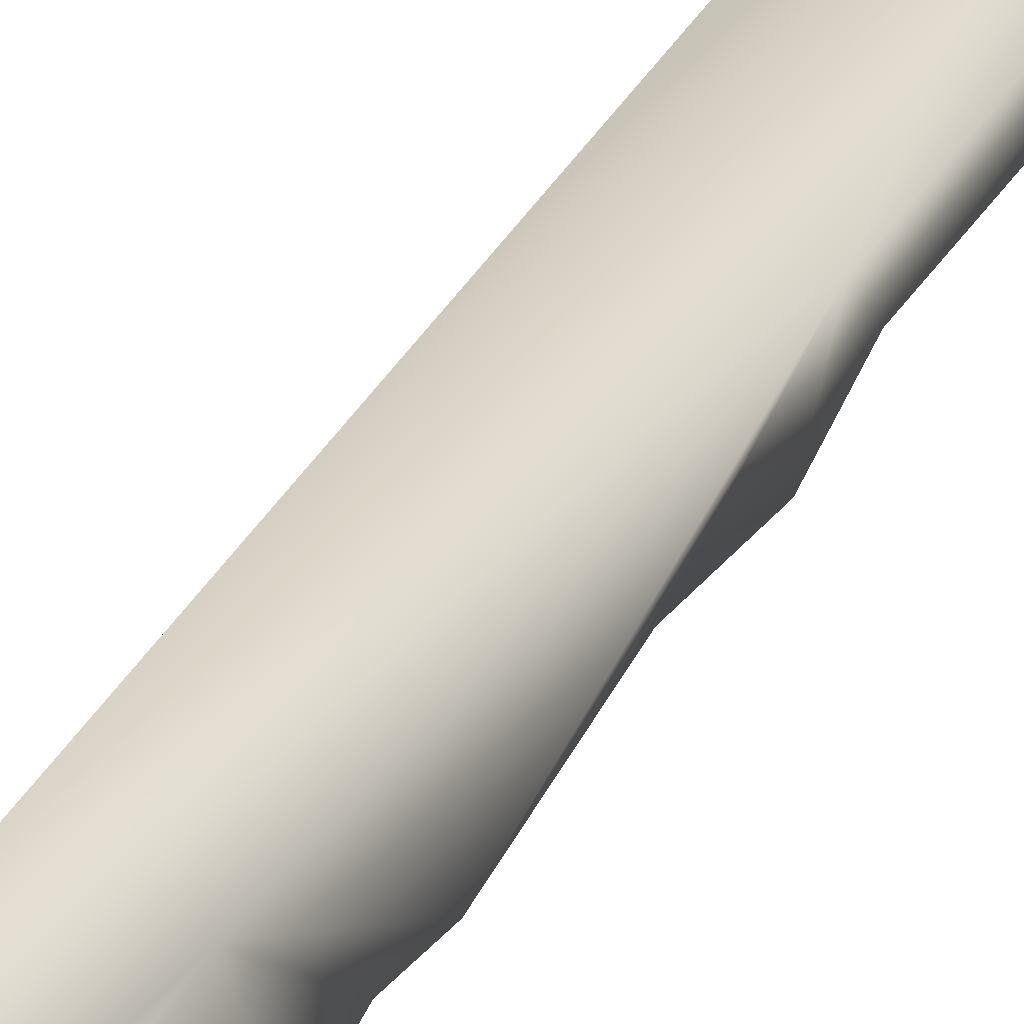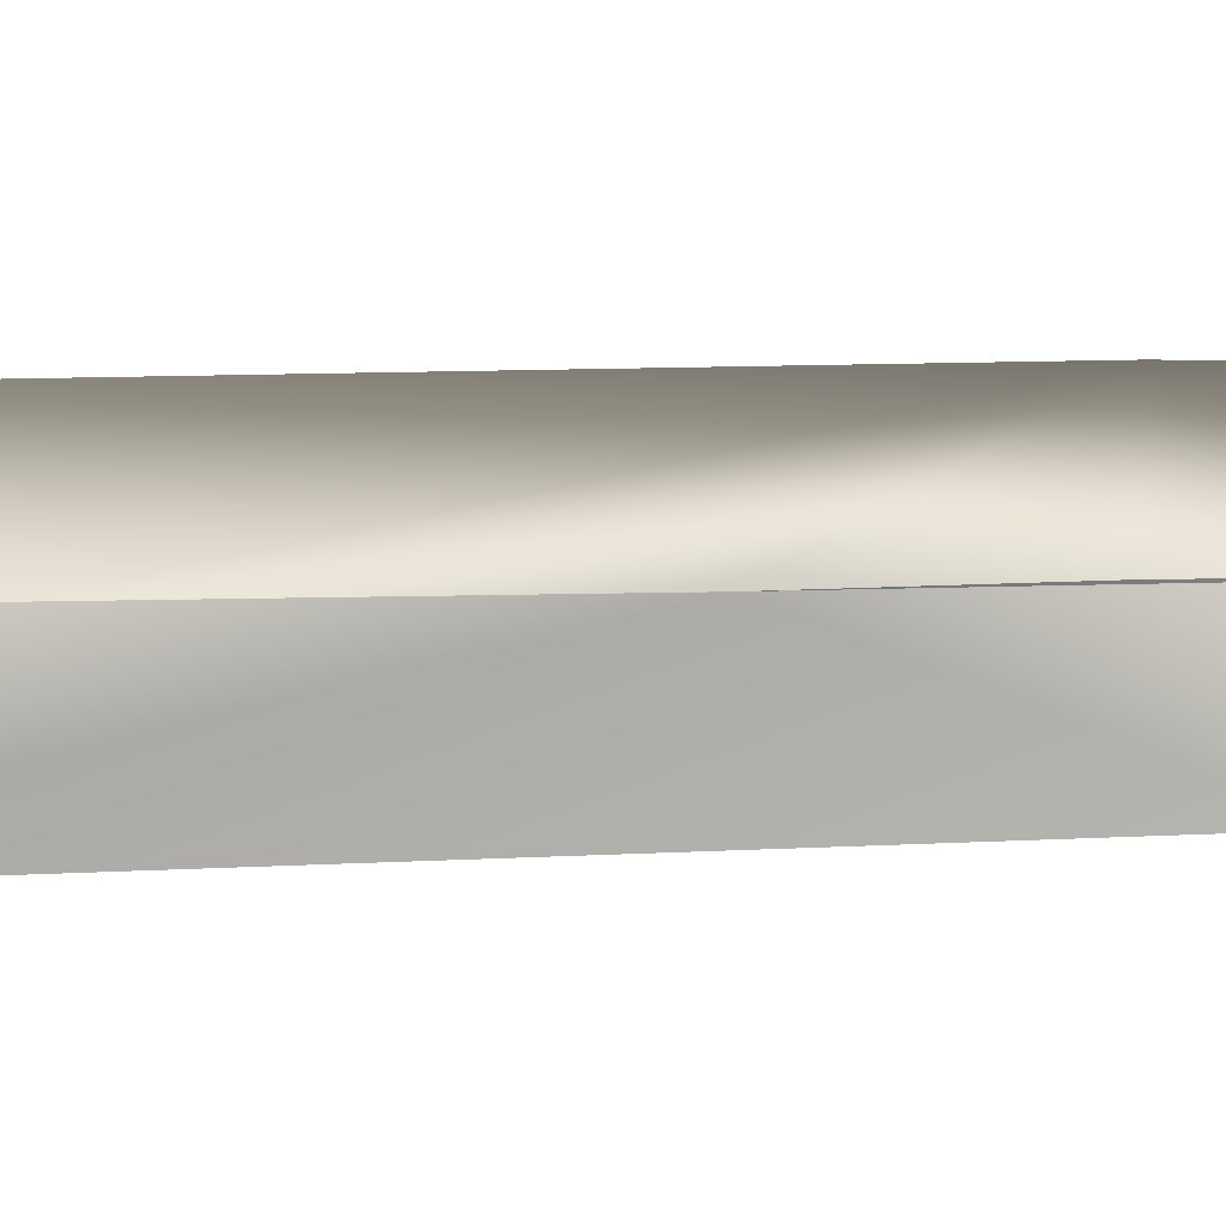
<metadata>
{"format":"obj","ext":"obj","renderer":"f3d","projection":"perspective","resolution":1024,"background":"white","views":[{"elev":27.9,"azim":21.0,"up":"+Z"},{"elev":-58.9,"azim":91.4,"up":"+Z"}]}
</metadata>
<code>
g ST_treebase_2633
v 0.4507 0 2.193
v 0.6035 3.129 1.995
v -2.003 0 2.119
v -0.7231 10.95 1.652
v -2.505 10.95 4.019
v -2.681 0 4.058
v -1.234 15.64 5.473
v -1.935 0 5.288
v -0.5539 0 5.753
v 0.1346 6.258 5.499
v 1.131 7.822 4.54
v 0.6652 0 5.045
v 1.354 0 3.173
v 0.4463 6.258 2.199
v 0.5982 4.693 2.002
v 0.4507 0 2.193
v 1.354 10.95 3.173
v 0.5491 7.822 2.066
v -1.323 26.6 1.956
v 0.5599 14.08 2.052
v -2.351 28.16 3.382
v 1.055 15.64 4.5
v 1.218 23.47 3.86
v 0.3773 18.77 2.289
v 0.3673 23.47 2.302
v 0.03043 21.9 5.246
v -1.809 18.77 5.124
v 0.4509 28.16 2.193
v -2.273 37.55 3.968
v -0.5712 35.98 5.333
v 1.008 29.72 3.832
v -1.756 39.11 2.39
v 0.3384 29.72 2.339
v 0.7459 39.11 4.338
v 0.3106 31.29 2.375
v 0.4116 32.85 2.244
v -1.151 39.11 5.212
v 0.2557 37.55 2.446
v -0.01774 40.68 5.129
v 0.8794 46.93 3.815
v 0.354 40.68 2.319
v -1.573 52.24 4.818
v -2.187 48.5 3.404
v 0.2215 45.37 2.491
v 0.3324 46.93 2.347
v -1.225 50.06 2.196
v -0.7107 37.55 1.953
v -0.09387 25.03 1.886
v -0.07372 17.21 1.822
v 0.5599 14.08 2.052
v 0.5698 10.95 2.039
v 0.4991 9.387 2.131
v 0.4174 15.64 2.237
v 0.5274 17.21 2.094
v 0.3773 18.77 2.289
v 0.4333 21.9 2.216
v 0.3228 25.03 2.359
v 0.3106 31.29 2.375
v 0.2557 37.55 2.446
v 0.3174 43.81 2.366
v 0.236 48.5 2.472
v 0.2146 50.06 2.5
v 0.2787 56.6 2.417
v 0.1764 60.95 2.549
v -1.537 60.95 2.63
v -2.005 62.81 3.91
v -1.41 71.6 4.606
v 0.2195 64.68 2.493
v -1.494 71.6 2.677
v 0.2301 70.16 4.568
v 0.3216 56.6 4.668
v 0.709 56.6 3.315
v 0.2787 56.6 2.417
v 0.2304 52.24 2.479
v 0.2426 58.77 2.463
v 0.1826 66.54 2.541
v 0.6504 70.16 3.328
v 0.05648 73.05 2.705
v 0.1238 74.29 2.618
v 0.4227 79.75 4.169
v -0.000952 77.74 2.779
v 0.09629 79.75 2.653
v -0.04392 81.61 2.835
v 0.3249 89.43 3.741
v 0.01045 86.52 2.765
v -1.272 90.14 4.428
v -1.764 77.74 3.461
v -1.408 80.68 2.771
v -0.000952 77.74 2.779
v 0.1238 74.29 2.618
v 0.05648 73.05 2.705
v 0.03477 70.16 2.733
v -0.04392 81.61 2.835
v 0.01045 86.52 2.765
v -1.309 90.14 2.88
v -1.477 96.33 3.174
v -0.1136 92.25 2.925
v -0.06082 92.94 2.857
v -0.04648 95.66 2.838
v -0.1413 98.97 2.961
v -0.1835 106.5 3.016
v -1.156 108.9 3.047
v -1.467 103.4 3.792
v -0.6019 93.63 4.589
v 0.3533 92.94 3.745
v 1.2e-05 90.14 2.778
v -0.09308 89.43 2.899
v -0.1136 92.25 2.925
v -0.05105 93.63 2.844
v -0.04648 95.66 2.838
v -0.05247 100.3 4.258
v -0.09276 99.61 2.898
v -0.1819 102.8 3.014
v 0.06201 106.5 3.98
v -0.2002 104.1 3.038
v -0.1272 103.4 2.943
v -0.2425 108.9 3.093
v -1.256 111.3 4
v 0.0291 114.7 3.701
v -0.2014 112.4 3.039
v -1.292 115.9 3.754
v -0.2519 114.7 3.105
v -0.2014 112.4 3.039
v -0.2425 108.9 3.093
v -0.1545 107.7 2.979
v -0.3062 117.5 3.175
v -0.2863 121.4 3.149
v -0.2863 121.4 3.149
v -0.6223 125.1 4.095
v -0.9894 125.1 3.231
v -0.3321 126.6 3.209
v -0.3653 129.9 3.252
v -0.2717 132.1 3.805
v -0.4028 133.2 3.301
v -0.4126 131 3.313
v -0.4032 134.4 3.301
v -0.4285 137.3 3.334
v -0.868 135.5 3.904
v -0.4398 135.5 3.349
v -0.4285 137.3 3.334
v -0.4796 140.4 3.4
v -0.868 135.5 3.904
v -0.868 135.5 3.904
v -0.8264 145.1 3.728
v -0.5121 145.8 3.442
v -0.799 147.4 3.529
v -0.6358 149.3 3.768
v -0.5332 147.4 3.47
v -0.4892 143 3.413
v -0.4796 140.4 3.4
v -0.868 135.5 3.904
v -0.868 135.5 3.904
v -0.5743 151.5 3.523
v -0.7815 150.4 3.593
v -0.6773 151.7 3.721
v -0.5743 151.5 3.523
v -0.735 152.9 3.563
v -0.5717 153 3.689
v -0.5968 154.3 3.552
v -0.735 152.9 3.563
v -0.5743 151.5 3.523
v -0.5968 154.3 3.552
f 1 3 2
f 3 4 2
f 3 5 4
f 6 5 3
f 6 7 5
f 8 7 6
f 9 7 8
f 9 10 7
f 9 11 10
f 12 11 9
f 12 13 11
f 13 14 11
f 15 14 13
f 13 16 15
f 14 17 11
f 11 17 10
f 14 18 17
f 5 19 4
f 18 20 17
f 5 21 19
f 10 17 22
f 10 22 7
f 20 23 17
f 17 23 22
f 20 24 23
f 24 25 23
f 22 23 26
f 22 26 7
f 7 26 27
f 7 27 5
f 5 27 21
f 23 25 28
f 21 27 29
f 26 30 27
f 27 30 29
f 23 28 31
f 23 31 26
f 19 21 32
f 21 29 32
f 33 31 28
f 26 31 34
f 26 34 30
f 33 35 31
f 35 36 31
f 29 30 37
f 31 36 38
f 31 38 34
f 30 39 37
f 30 34 39
f 38 40 34
f 34 40 39
f 38 41 40
f 37 42 29
f 37 39 42
f 32 29 43
f 29 42 43
f 41 44 40
f 44 45 40
f 32 43 46
f 47 32 46
f 19 32 47
f 19 47 48
f 49 19 48
f 4 19 49
f 4 49 50
f 51 4 50
f 52 4 51
f 2 4 52
f 50 49 53
f 53 49 54
f 54 49 55
f 49 48 55
f 55 48 56
f 56 48 57
f 57 48 58
f 48 47 58
f 58 47 59
f 59 47 60
f 47 46 60
f 60 46 61
f 61 46 62
f 46 63 62
f 46 64 63
f 46 65 64
f 43 65 46
f 43 66 65
f 43 42 66
f 66 42 67
f 64 65 68
f 66 69 65
f 42 70 67
f 71 70 42
f 39 71 42
f 39 40 71
f 40 72 71
f 71 72 70
f 40 73 72
f 74 73 40
f 45 74 40
f 73 75 72
f 75 76 72
f 72 76 77
f 72 77 70
f 76 78 77
f 77 78 70
f 70 78 79
f 70 80 67
f 79 80 70
f 79 81 80
f 81 82 80
f 80 82 83
f 83 84 80
f 85 84 83
f 80 84 86
f 80 86 67
f 67 86 87
f 66 67 87
f 69 66 87
f 69 87 88
f 87 86 88
f 69 88 89
f 69 89 90
f 91 69 90
f 92 69 91
f 69 92 65
f 68 65 92
f 89 88 93
f 93 88 94
f 88 86 95
f 88 95 94
f 86 96 95
f 94 95 97
f 95 98 97
f 95 96 98
f 98 96 99
f 99 96 100
f 100 96 101
f 96 102 101
f 103 102 96
f 104 103 96
f 86 104 96
f 86 84 104
f 84 105 104
f 106 105 84
f 107 106 84
f 85 107 84
f 106 108 105
f 108 109 105
f 105 109 110
f 110 111 105
f 104 105 111
f 104 111 103
f 110 112 111
f 112 113 111
f 111 113 114
f 113 115 114
f 116 115 113
f 115 117 114
f 114 118 111
f 111 118 103
f 118 114 119
f 103 118 102
f 117 120 114
f 114 120 119
f 102 118 121
f 118 119 121
f 102 121 122
f 102 122 123
f 124 102 123
f 125 102 124
f 101 102 125
f 120 126 119
f 126 127 119
f 122 121 128
f 121 119 129
f 119 127 129
f 121 129 130
f 121 130 128
f 128 130 131
f 127 132 129
f 129 132 133
f 130 133 131
f 129 133 130
f 131 133 134
f 132 135 133
f 133 135 136
f 134 133 137
f 136 138 133
f 133 138 137
f 136 139 138
f 139 140 138
f 137 142 141
f 143 144 141
f 141 144 145
f 144 146 145
f 144 147 146
f 144 148 147
f 149 148 144
f 144 150 149
f 140 150 151
f 152 150 144
f 148 153 147
f 147 154 146
f 146 154 145
f 147 153 155
f 147 155 154
f 145 154 156
f 154 155 157
f 154 157 156
f 155 158 157
f 153 158 155
f 158 159 157
f 153 159 158
f 160 162 161

</code>
